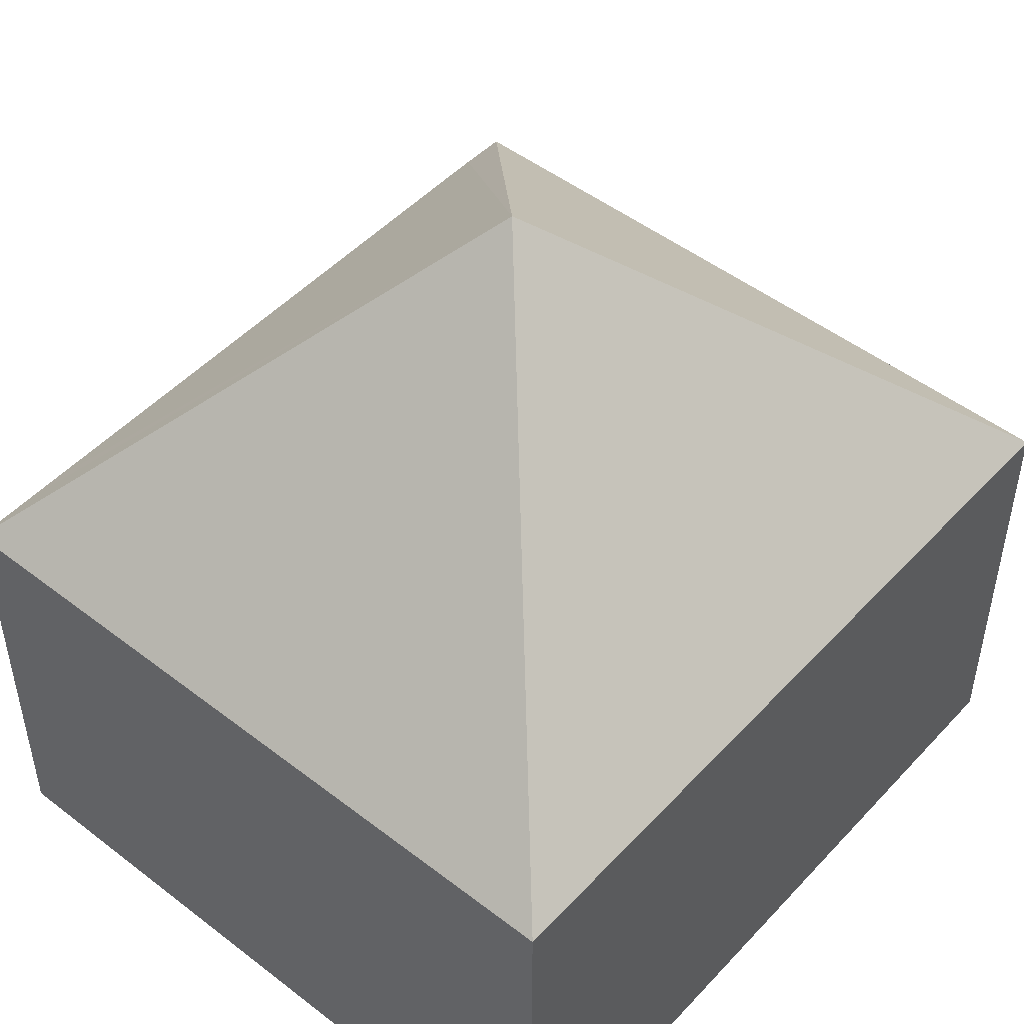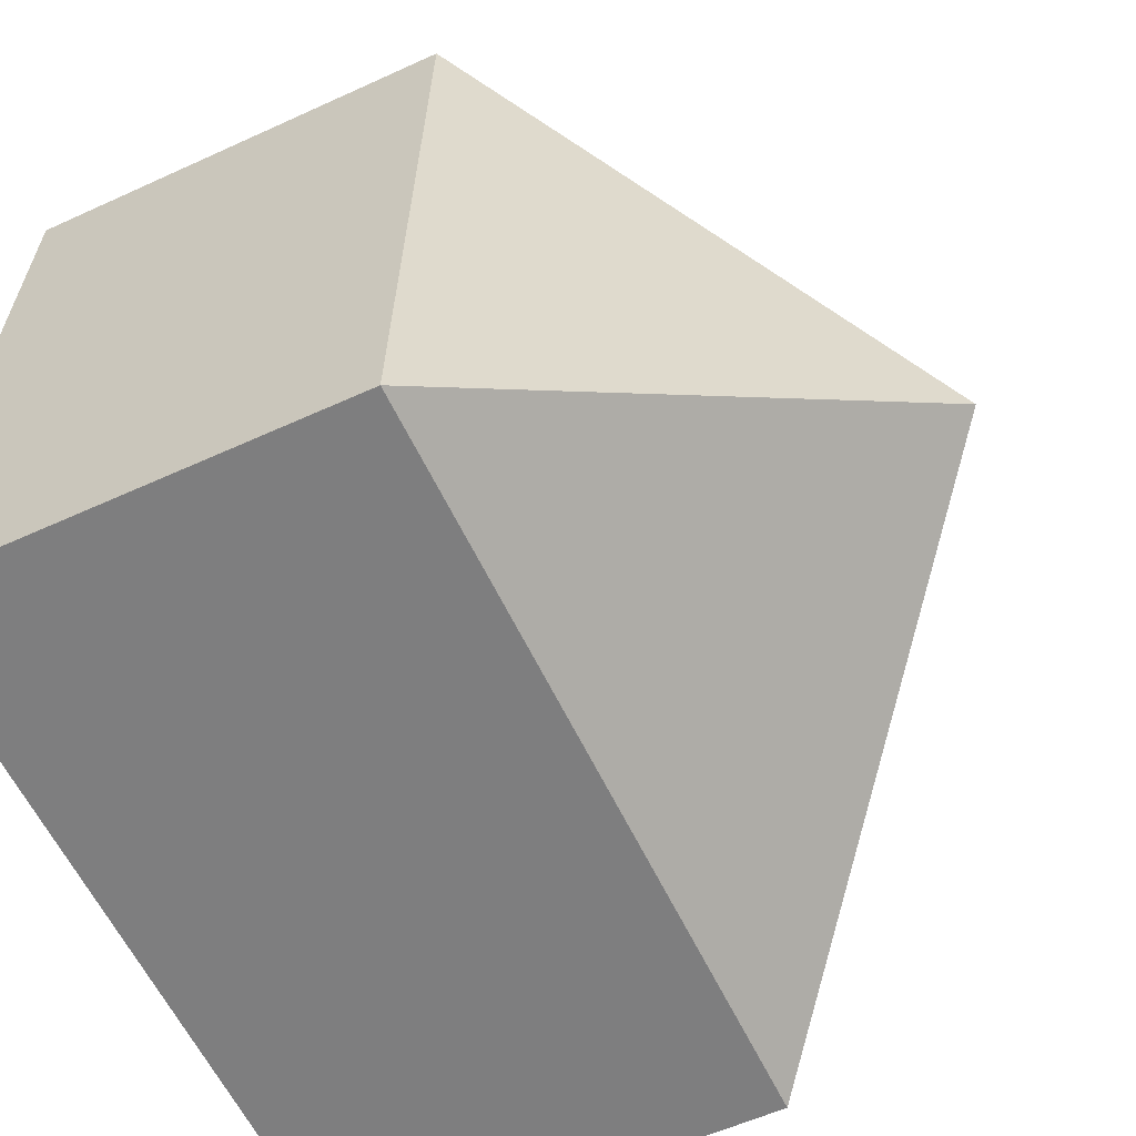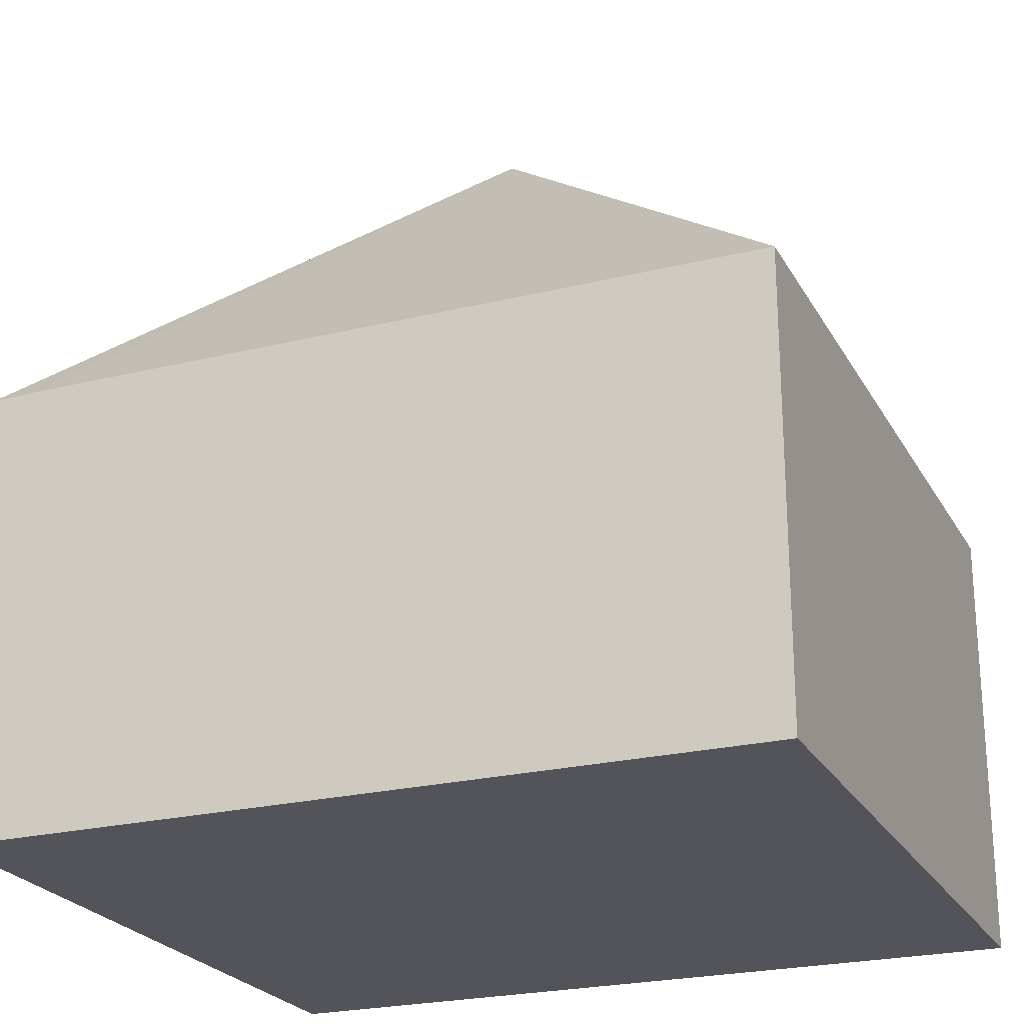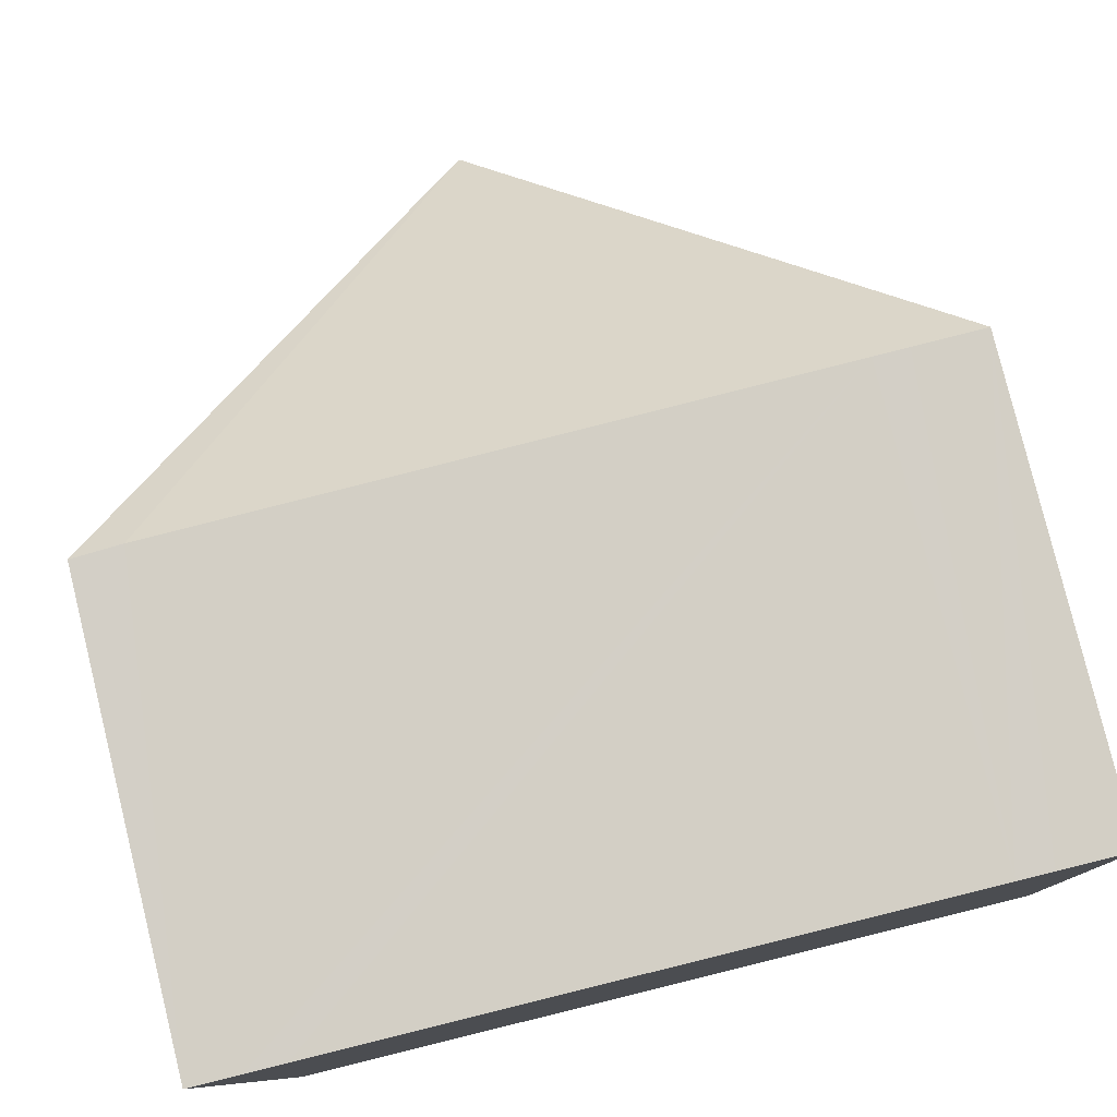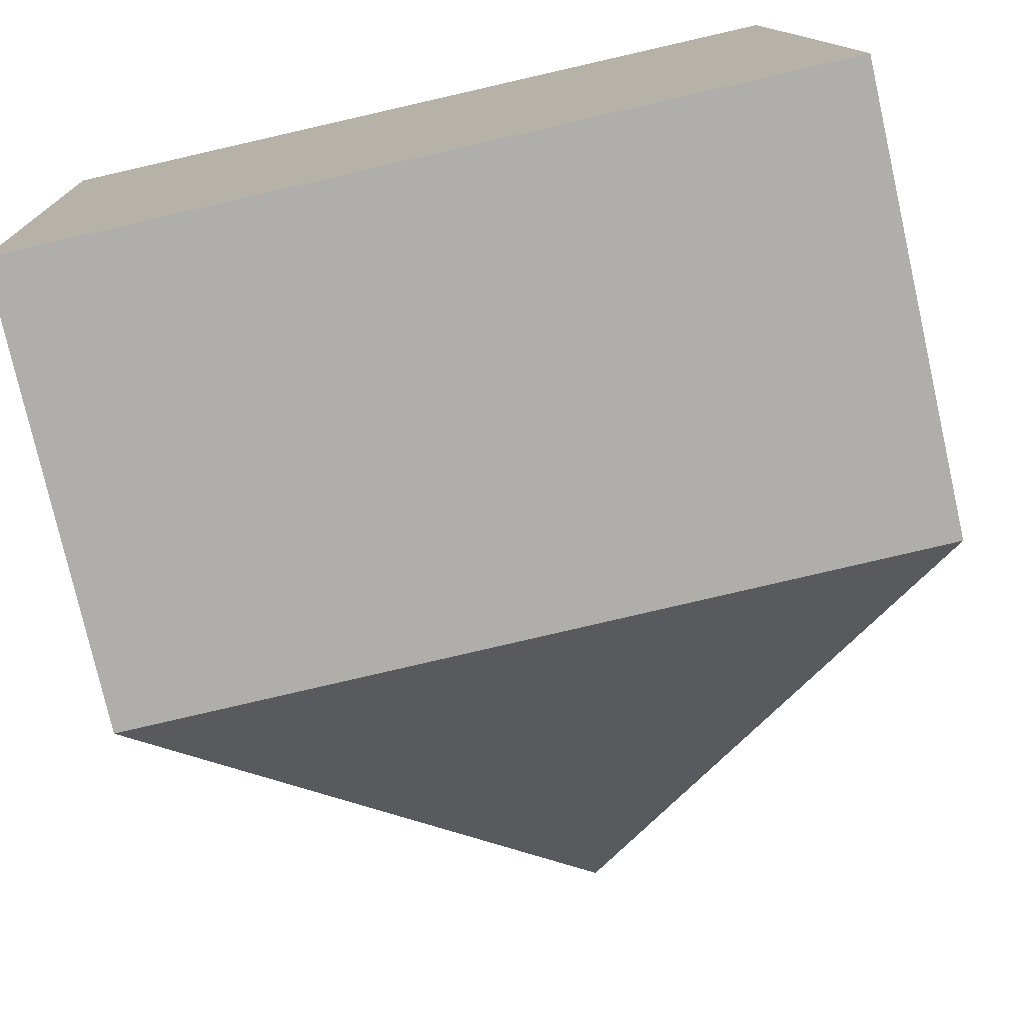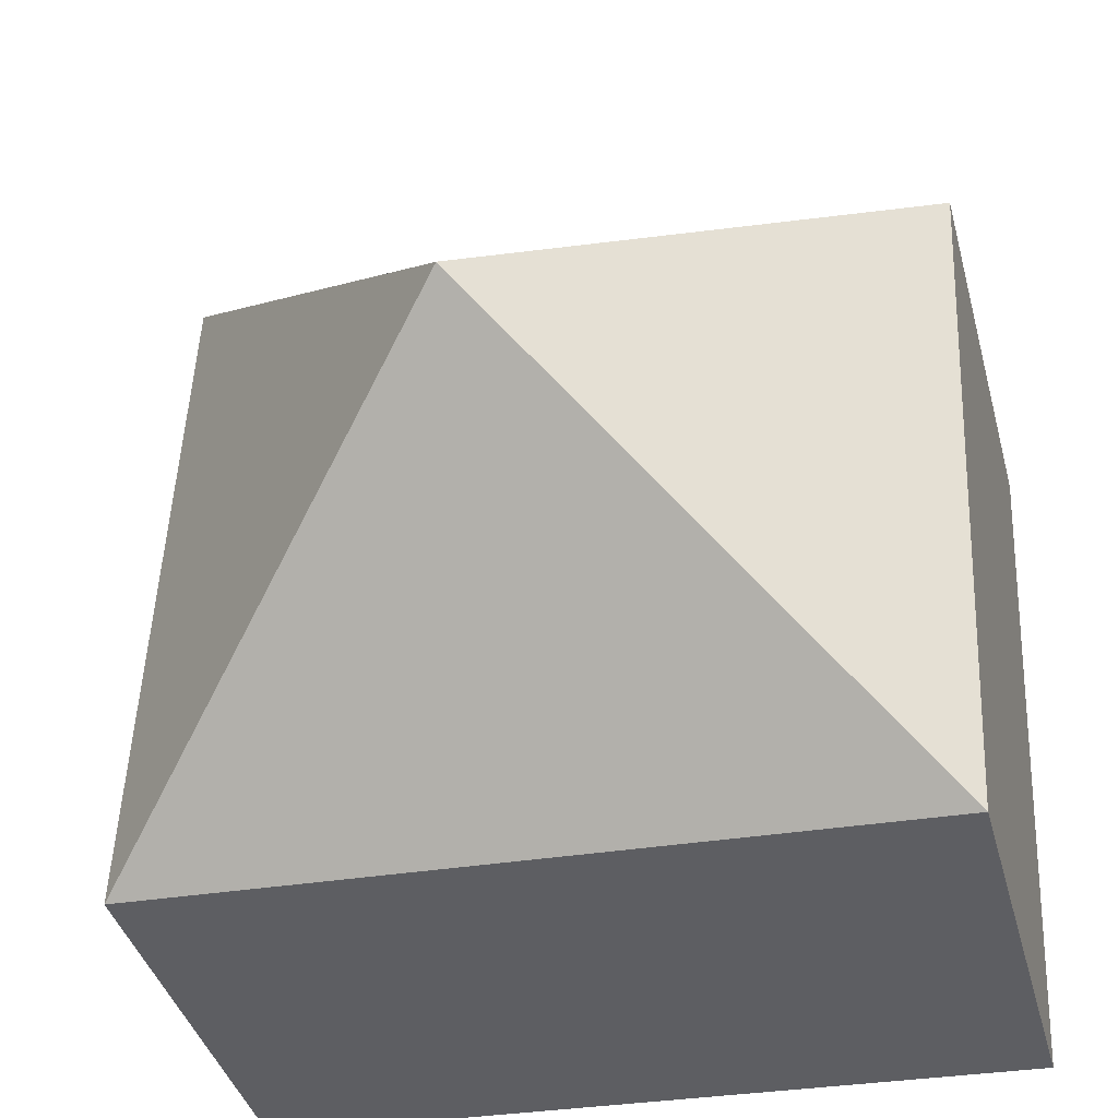
<metadata>
{"format":"obj","ext":"obj","renderer":"f3d","projection":"perspective","resolution":1024,"background":"white","views":[{"elev":48.9,"azim":128.0,"up":"+Y"},{"elev":-57.3,"azim":115.5,"up":"+Z"},{"elev":-23.7,"azim":19.9,"up":"+Y"},{"elev":79.7,"azim":-13.8,"up":"+Z"},{"elev":-76.8,"azim":12.7,"up":"+Z"},{"elev":-39.4,"azim":-165.3,"up":"+Z"}]}
</metadata>
<code>
v  2.095 4.173 -1.755
v  4.024 2.276 0.18
v  4.19 2.276 -3.509
v  3.675 2.276 0.164
v  3.506 2.276 0.157
v  0.442 2.276 0.02
v  0.25 2.276 0.011
v  0.165 2.267 -3.689
v  0 2.268 1.389e-16
v  0 0 0
v  0.25 -6.736e-19 0.011
v  0.442 -1.225e-18 0.02
v  3.506 -9.613e-18 0.157
v  3.675 -1.004e-17 0.164
v  4.024 -1.102e-17 0.18
v  4.19 2.149e-16 -3.509
v  0.165 2.259e-16 -3.689
g defaultobject
f 1 2 3
f 1 4 2
f 4 1 5
f 5 1 6
f 6 1 7
f 1 3 8
f 1 8 9
f 1 9 7
f 10 7 9
f 7 10 6
f 6 10 5
f 5 10 11
f 5 11 12
f 5 12 13
f 5 13 4
f 4 13 2
f 2 13 14
f 2 14 15
f 15 3 2
f 3 15 16
f 16 8 3
f 8 16 17
f 8 10 9
f 10 8 17
f 15 17 16
f 17 15 14
f 17 14 13
f 17 13 12
f 17 12 11
f 17 11 10

</code>
